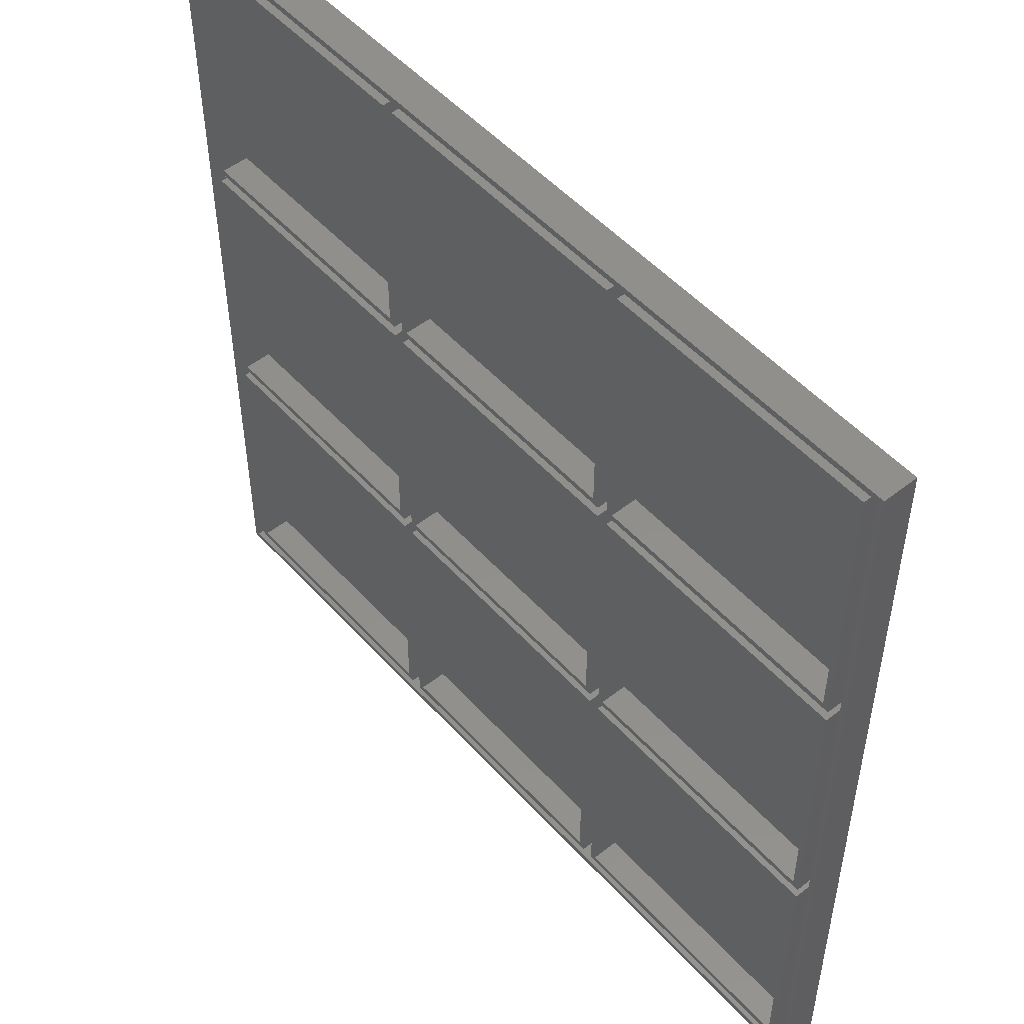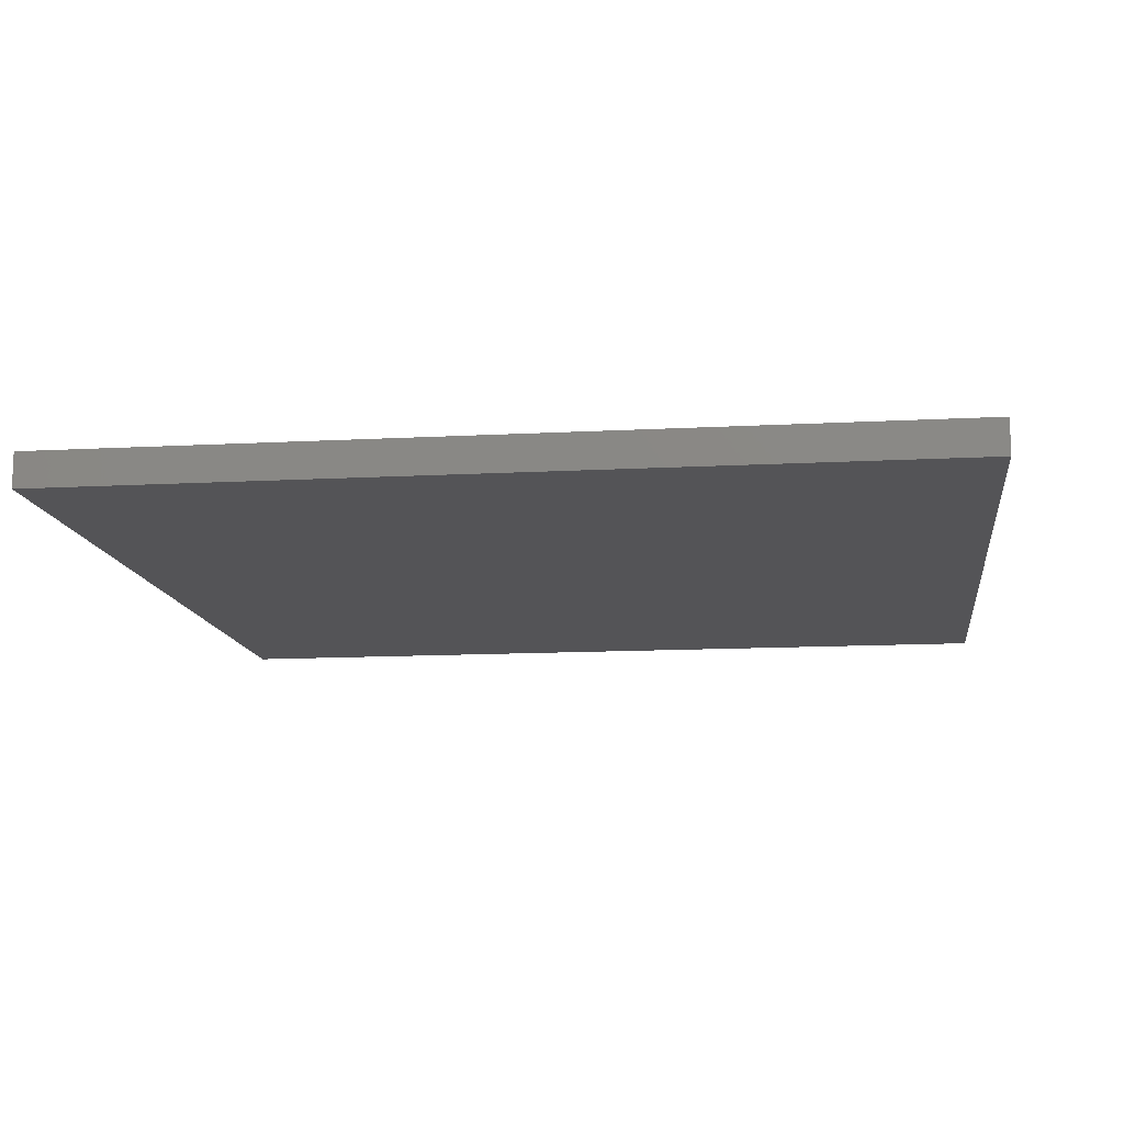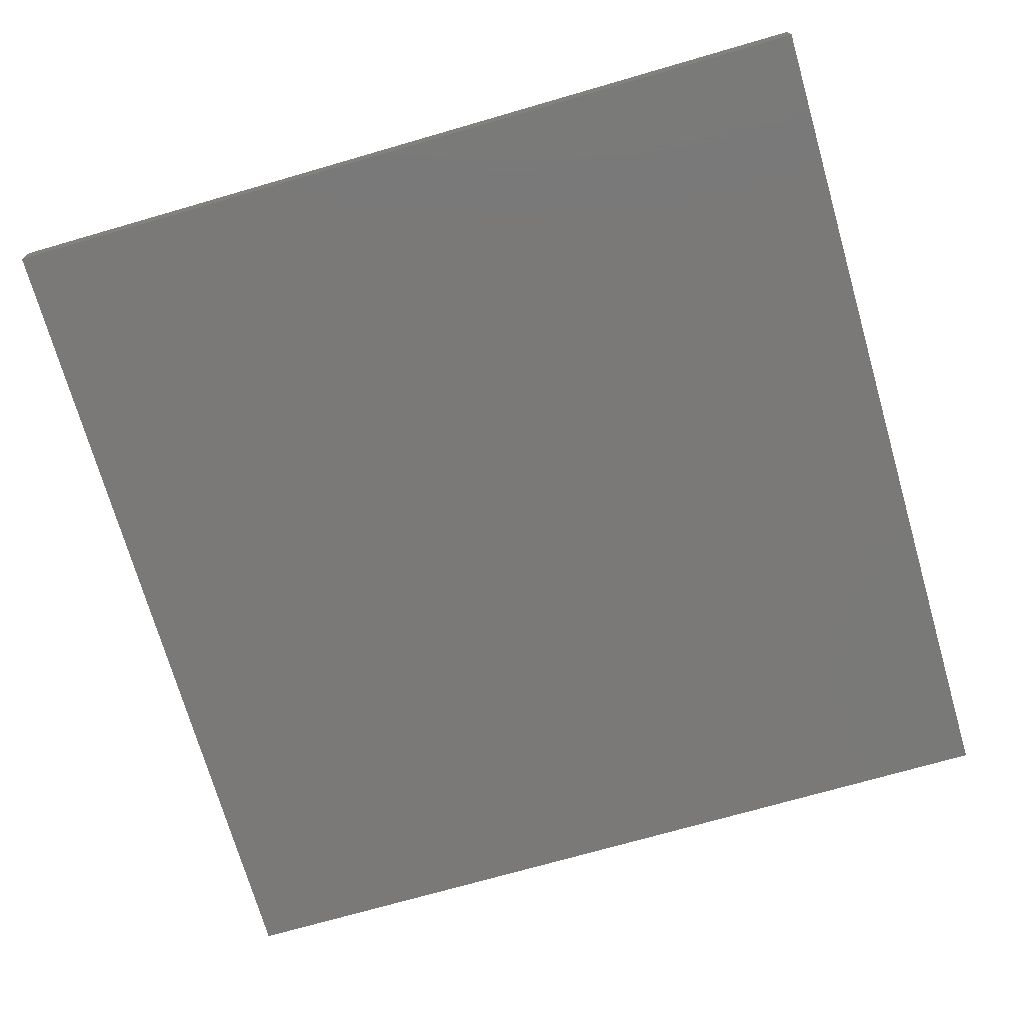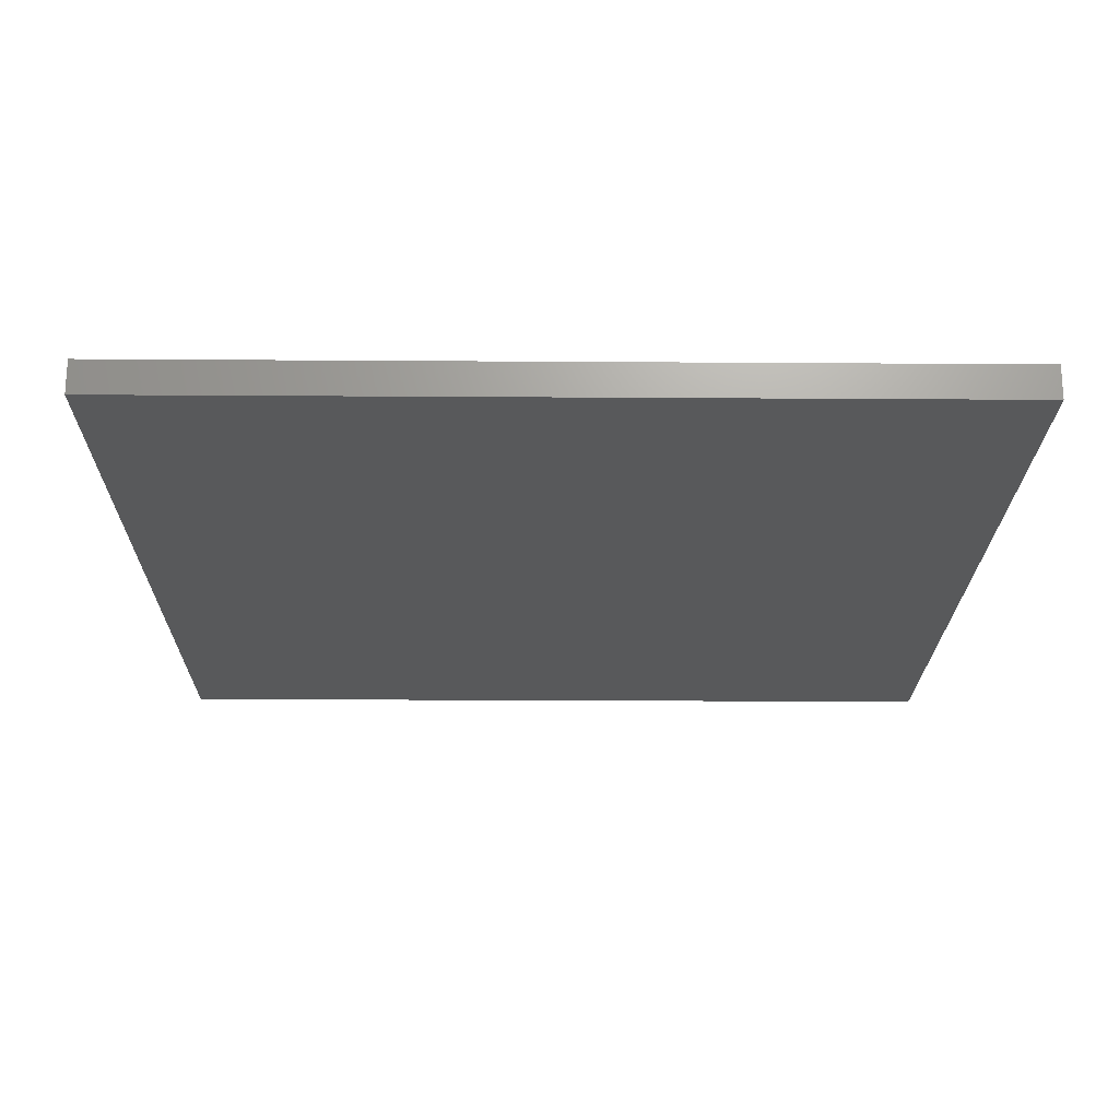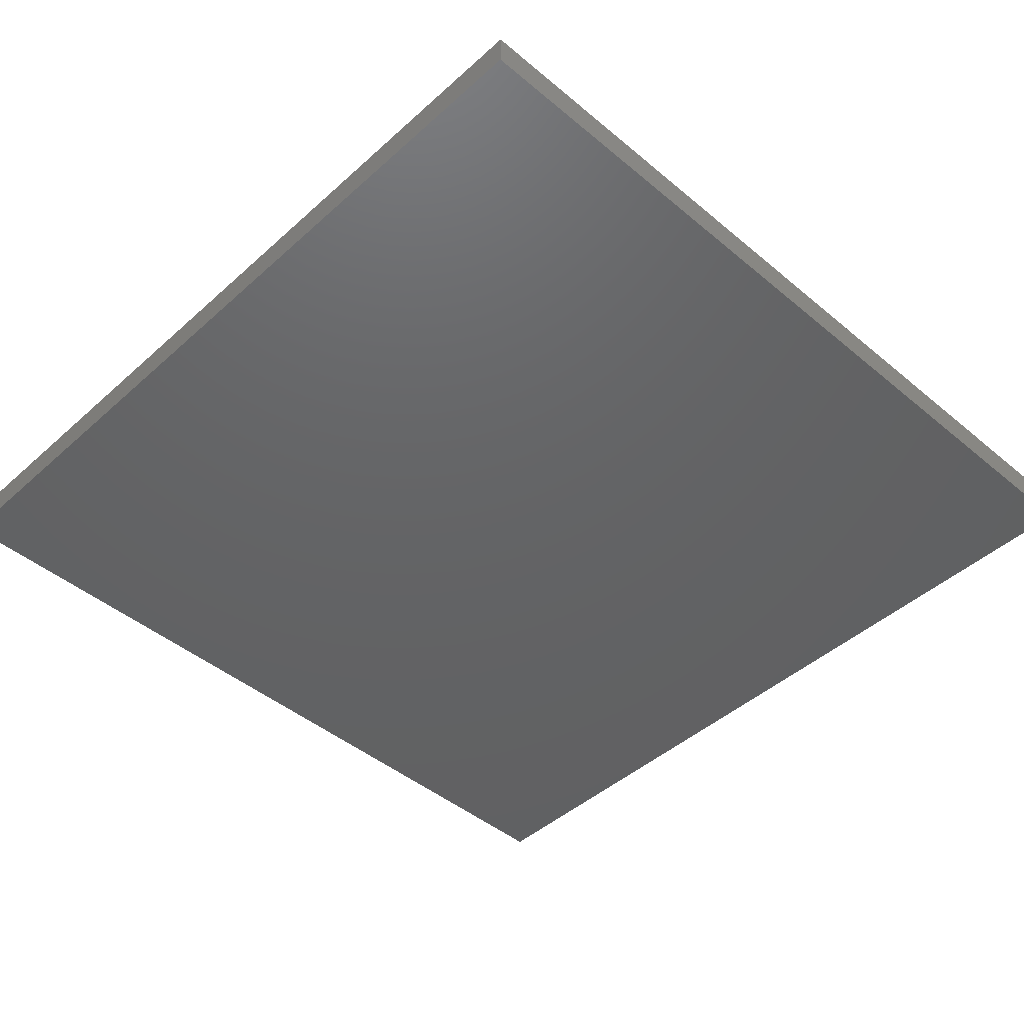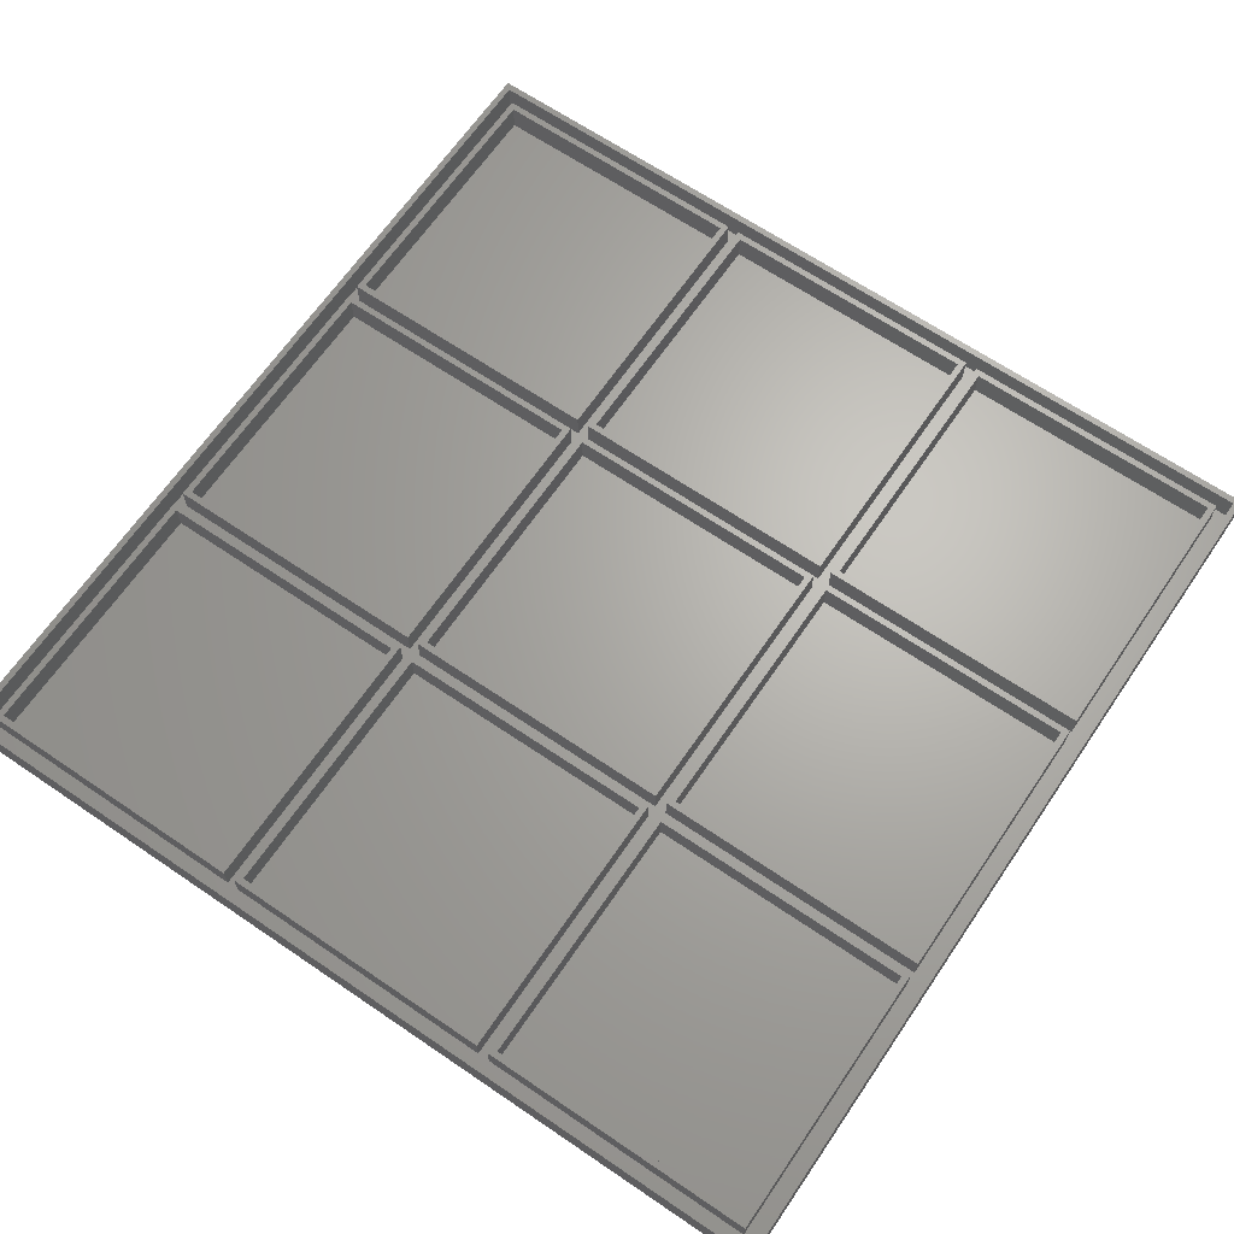
<metadata>
{"format":"stl","ext":"stl","renderer":"f3d","projection":"perspective","resolution":1024,"background":"white","views":[{"elev":51.0,"azim":49.6,"up":"+Y"},{"elev":-12.5,"azim":-172.7,"up":"+Z"},{"elev":-72.3,"azim":106.1,"up":"+Z"},{"elev":-21.2,"azim":-90.7,"up":"+Z"},{"elev":-45.0,"azim":-44.0,"up":"+Z"},{"elev":66.0,"azim":-145.7,"up":"+Z"}]}
</metadata>
<code>
# stl→obj: 160 verts, 316 faces
v 138.7 -1.3 0
v 138.7 124.9 5
v 138.7 124.9 0
v 138.7 -1.3 5
v 264.9 124.9 5
v 264 124 5
v 264.9 -1.3 5
v 139.6 124 5
v 139.6 -0.4 5
v 264 -0.4 5
v 264.9 124.9 0
v 264.9 -1.3 0
v 139.6 124 1
v 139.6 -0.4 1
v 264 -0.4 1
v 264 124 1
v 141.3 1.3 1
v 141.3 40.5 5
v 141.3 40.5 1
v 141.3 1.3 5
v 180.5 40.5 5
v 179.6 39.6 5
v 180.5 1.3 5
v 142.2 39.6 5
v 142.2 2.2 5
v 179.6 2.2 5
v 180.5 40.5 1
v 180.5 1.3 1
v 224 121.4 1
v 261.4 84 1
v 261.4 121.4 1
v 224 84 1
v 224 80.5 1
v 261.4 43.1 1
v 261.4 80.5 1
v 224 43.1 1
v 224 39.6 1
v 261.4 2.2 1
v 261.4 39.6 1
v 224 2.2 1
v 183.1 121.4 1
v 220.5 84 1
v 220.5 121.4 1
v 183.1 84 1
v 183.1 80.5 1
v 220.5 43.1 1
v 220.5 80.5 1
v 183.1 43.1 1
v 183.1 39.6 1
v 220.5 2.2 1
v 220.5 39.6 1
v 183.1 2.2 1
v 142.2 121.4 1
v 179.6 84 1
v 179.6 121.4 1
v 142.2 84 1
v 142.2 80.5 1
v 179.6 43.1 1
v 179.6 80.5 1
v 142.2 43.1 1
v 142.2 39.6 1
v 179.6 2.2 1
v 179.6 39.6 1
v 142.2 2.2 1
v 141.3 42.2 1
v 180.5 42.2 1
v 141.3 83.1 1
v 180.5 81.4 1
v 180.5 83.1 1
v 141.3 81.4 1
v 182.2 42.2 1
v 221.4 40.5 1
v 221.4 42.2 1
v 182.2 40.5 1
v 182.2 83.1 1
v 221.4 81.4 1
v 221.4 83.1 1
v 182.2 81.4 1
v 223.1 42.2 1
v 262.3 40.5 1
v 262.3 42.2 1
v 223.1 40.5 1
v 223.1 83.1 1
v 262.3 81.4 1
v 262.3 83.1 1
v 223.1 81.4 1
v 262.3 122.3 1
v 223.1 122.3 1
v 221.4 122.3 1
v 182.2 122.3 1
v 180.5 122.3 1
v 141.3 122.3 1
v 262.3 1.3 1
v 223.1 1.3 1
v 221.4 1.3 1
v 182.2 1.3 1
v 141.3 81.4 5
v 141.3 42.2 5
v 180.5 81.4 5
v 179.6 80.5 5
v 180.5 42.2 5
v 142.2 80.5 5
v 142.2 43.1 5
v 179.6 43.1 5
v 141.3 122.3 5
v 141.3 83.1 5
v 180.5 122.3 5
v 179.6 121.4 5
v 180.5 83.1 5
v 142.2 121.4 5
v 142.2 84 5
v 179.6 84 5
v 182.2 40.5 5
v 182.2 1.3 5
v 221.4 40.5 5
v 220.5 39.6 5
v 221.4 1.3 5
v 183.1 39.6 5
v 183.1 2.2 5
v 220.5 2.2 5
v 182.2 81.4 5
v 182.2 42.2 5
v 221.4 81.4 5
v 220.5 80.5 5
v 221.4 42.2 5
v 183.1 80.5 5
v 183.1 43.1 5
v 220.5 43.1 5
v 182.2 122.3 5
v 182.2 83.1 5
v 221.4 122.3 5
v 220.5 121.4 5
v 221.4 83.1 5
v 183.1 121.4 5
v 183.1 84 5
v 220.5 84 5
v 223.1 40.5 5
v 223.1 1.3 5
v 262.3 40.5 5
v 261.4 39.6 5
v 262.3 1.3 5
v 224 39.6 5
v 224 2.2 5
v 261.4 2.2 5
v 223.1 81.4 5
v 223.1 42.2 5
v 262.3 81.4 5
v 261.4 80.5 5
v 262.3 42.2 5
v 224 80.5 5
v 224 43.1 5
v 261.4 43.1 5
v 223.1 122.3 5
v 223.1 83.1 5
v 262.3 122.3 5
v 261.4 121.4 5
v 262.3 83.1 5
v 224 121.4 5
v 224 84 5
v 261.4 84 5
f 1 2 3
f 2 1 4
f 5 6 7
f 5 8 6
f 8 2 9
f 2 8 5
f 10 7 6
f 9 7 10
f 9 4 7
f 4 9 2
f 7 11 5
f 11 7 12
f 1 11 12
f 11 1 3
f 1 7 4
f 7 1 12
f 11 2 5
f 2 11 3
f 9 13 8
f 13 9 14
f 15 6 16
f 6 15 10
f 13 6 8
f 6 13 16
f 15 9 10
f 9 15 14
f 17 18 19
f 18 17 20
f 21 22 23
f 21 24 22
f 24 18 25
f 18 24 21
f 26 23 22
f 25 23 26
f 25 20 23
f 20 25 18
f 23 27 21
f 27 23 28
f 27 18 21
f 18 27 19
f 29 30 31
f 30 29 32
f 33 34 35
f 34 33 36
f 37 38 39
f 38 37 40
f 41 42 43
f 42 41 44
f 45 46 47
f 46 45 48
f 49 50 51
f 50 49 52
f 53 54 55
f 54 53 56
f 57 58 59
f 58 57 60
f 61 62 63
f 62 61 64
f 65 27 66
f 27 65 19
f 67 68 69
f 68 67 70
f 71 72 73
f 72 71 74
f 75 76 77
f 76 75 78
f 79 80 81
f 80 79 82
f 83 84 85
f 84 83 86
f 85 16 87
f 16 88 87
f 77 83 88
f 83 77 86
f 86 76 79
f 73 79 76
f 77 88 89
f 16 89 88
f 16 90 89
f 69 75 90
f 75 69 78
f 78 68 71
f 66 71 68
f 69 90 91
f 13 90 16
f 90 13 91
f 13 67 92
f 67 13 70
f 70 13 65
f 14 65 13
f 65 14 19
f 91 13 92
f 84 16 85
f 16 84 15
f 81 15 84
f 80 15 81
f 93 15 80
f 94 15 93
f 86 77 76
f 79 73 82
f 72 82 73
f 82 72 94
f 95 94 72
f 95 15 94
f 96 15 95
f 78 69 68
f 71 66 74
f 27 74 66
f 74 27 96
f 28 96 27
f 14 96 28
f 14 28 17
f 96 14 15
f 19 14 17
f 17 23 20
f 23 17 28
f 25 61 24
f 61 25 64
f 62 22 63
f 22 62 26
f 61 22 24
f 22 61 63
f 62 25 26
f 25 62 64
f 65 97 70
f 97 65 98
f 99 100 101
f 99 102 100
f 102 97 103
f 97 102 99
f 104 101 100
f 103 101 104
f 103 98 101
f 98 103 97
f 101 68 99
f 68 101 66
f 68 97 99
f 97 68 70
f 65 101 98
f 101 65 66
f 103 57 102
f 57 103 60
f 58 100 59
f 100 58 104
f 57 100 102
f 100 57 59
f 58 103 104
f 103 58 60
f 67 105 92
f 105 67 106
f 107 108 109
f 107 110 108
f 110 105 111
f 105 110 107
f 112 109 108
f 111 109 112
f 111 106 109
f 106 111 105
f 109 91 107
f 91 109 69
f 67 109 106
f 109 67 69
f 91 105 107
f 105 91 92
f 111 53 110
f 53 111 56
f 54 108 55
f 108 54 112
f 54 111 112
f 111 54 56
f 53 108 110
f 108 53 55
f 96 113 74
f 113 96 114
f 115 116 117
f 115 118 116
f 118 113 119
f 113 118 115
f 120 117 116
f 119 117 120
f 119 114 117
f 114 119 113
f 117 72 115
f 72 117 95
f 72 113 115
f 113 72 74
f 96 117 114
f 117 96 95
f 119 49 118
f 49 119 52
f 50 116 51
f 116 50 120
f 50 119 120
f 119 50 52
f 49 116 118
f 116 49 51
f 71 121 78
f 121 71 122
f 123 124 125
f 123 126 124
f 126 121 127
f 121 126 123
f 128 125 124
f 127 125 128
f 127 122 125
f 122 127 121
f 125 76 123
f 76 125 73
f 76 121 123
f 121 76 78
f 71 125 122
f 125 71 73
f 127 45 126
f 45 127 48
f 46 124 47
f 124 46 128
f 45 124 126
f 124 45 47
f 46 127 128
f 127 46 48
f 75 129 90
f 129 75 130
f 131 132 133
f 131 134 132
f 134 129 135
f 129 134 131
f 136 133 132
f 135 133 136
f 135 130 133
f 130 135 129
f 133 89 131
f 89 133 77
f 89 129 131
f 129 89 90
f 75 133 130
f 133 75 77
f 135 41 134
f 41 135 44
f 42 132 43
f 132 42 136
f 41 132 134
f 132 41 43
f 42 135 136
f 135 42 44
f 94 137 82
f 137 94 138
f 139 140 141
f 139 142 140
f 142 137 143
f 137 142 139
f 144 141 140
f 143 141 144
f 143 138 141
f 138 143 137
f 141 80 139
f 80 141 93
f 94 141 138
f 141 94 93
f 80 137 139
f 137 80 82
f 143 37 142
f 37 143 40
f 38 140 39
f 140 38 144
f 37 140 142
f 140 37 39
f 38 143 144
f 143 38 40
f 79 145 86
f 145 79 146
f 147 148 149
f 147 150 148
f 150 145 151
f 145 150 147
f 152 149 148
f 151 149 152
f 151 146 149
f 146 151 145
f 149 84 147
f 84 149 81
f 84 145 147
f 145 84 86
f 79 149 146
f 149 79 81
f 151 33 150
f 33 151 36
f 34 148 35
f 148 34 152
f 33 148 150
f 148 33 35
f 34 151 152
f 151 34 36
f 83 153 88
f 153 83 154
f 155 156 157
f 155 158 156
f 158 153 159
f 153 158 155
f 160 157 156
f 159 157 160
f 159 154 157
f 154 159 153
f 157 87 155
f 87 157 85
f 87 153 155
f 153 87 88
f 83 157 154
f 157 83 85
f 159 29 158
f 29 159 32
f 30 156 31
f 156 30 160
f 30 159 160
f 159 30 32
f 29 156 158
f 156 29 31

</code>
